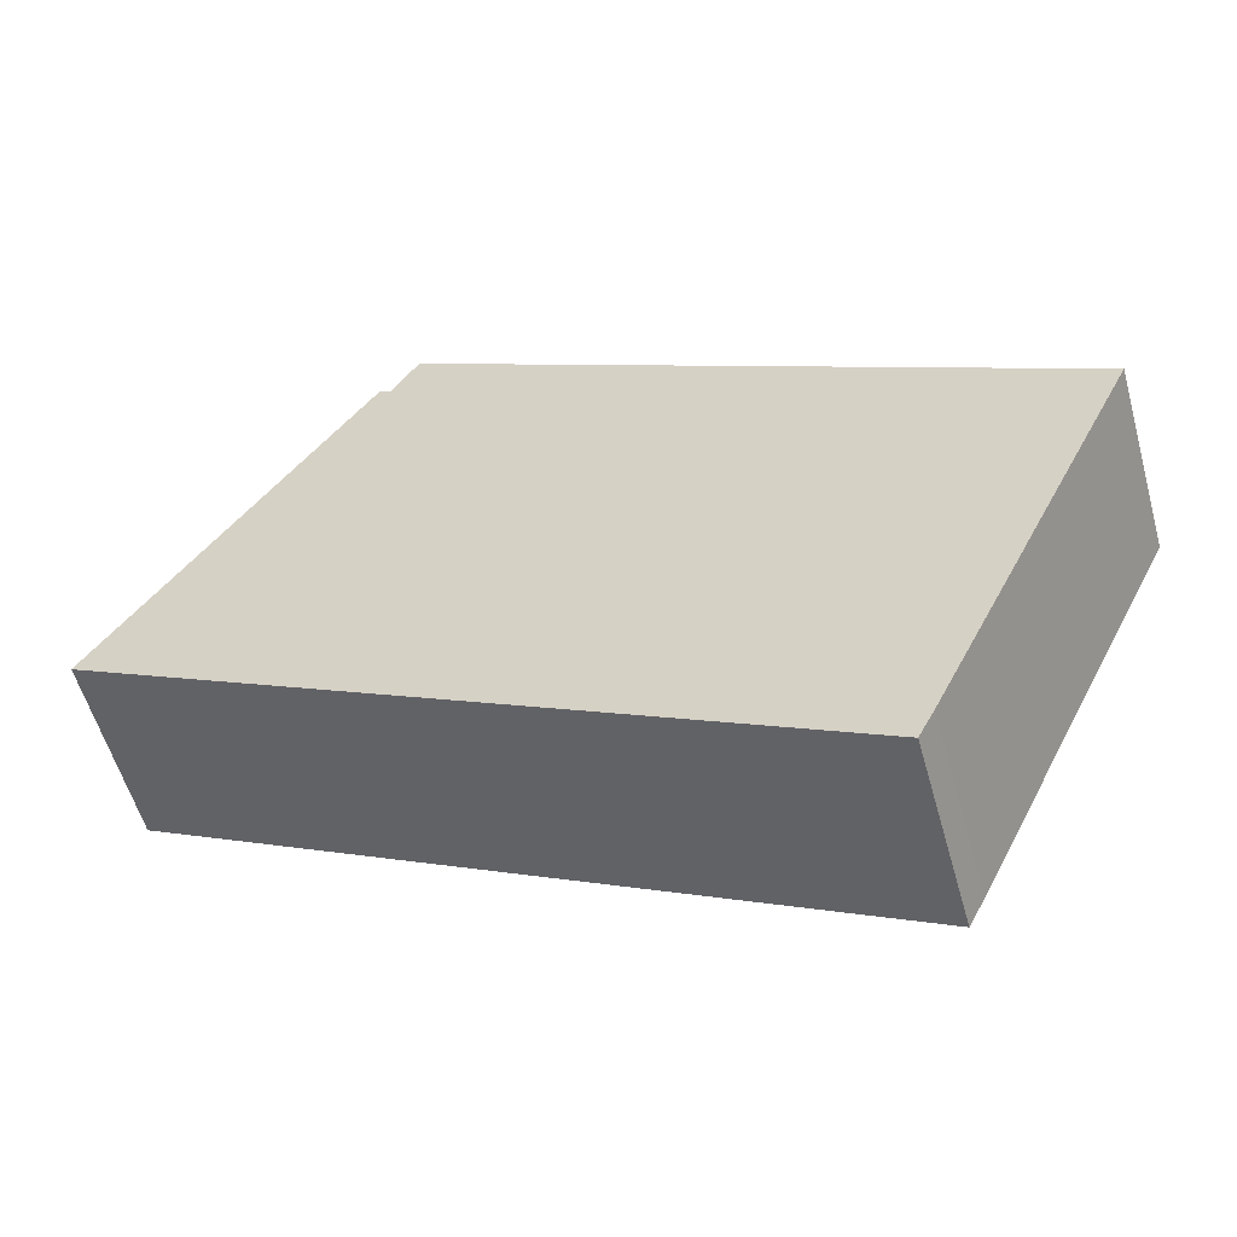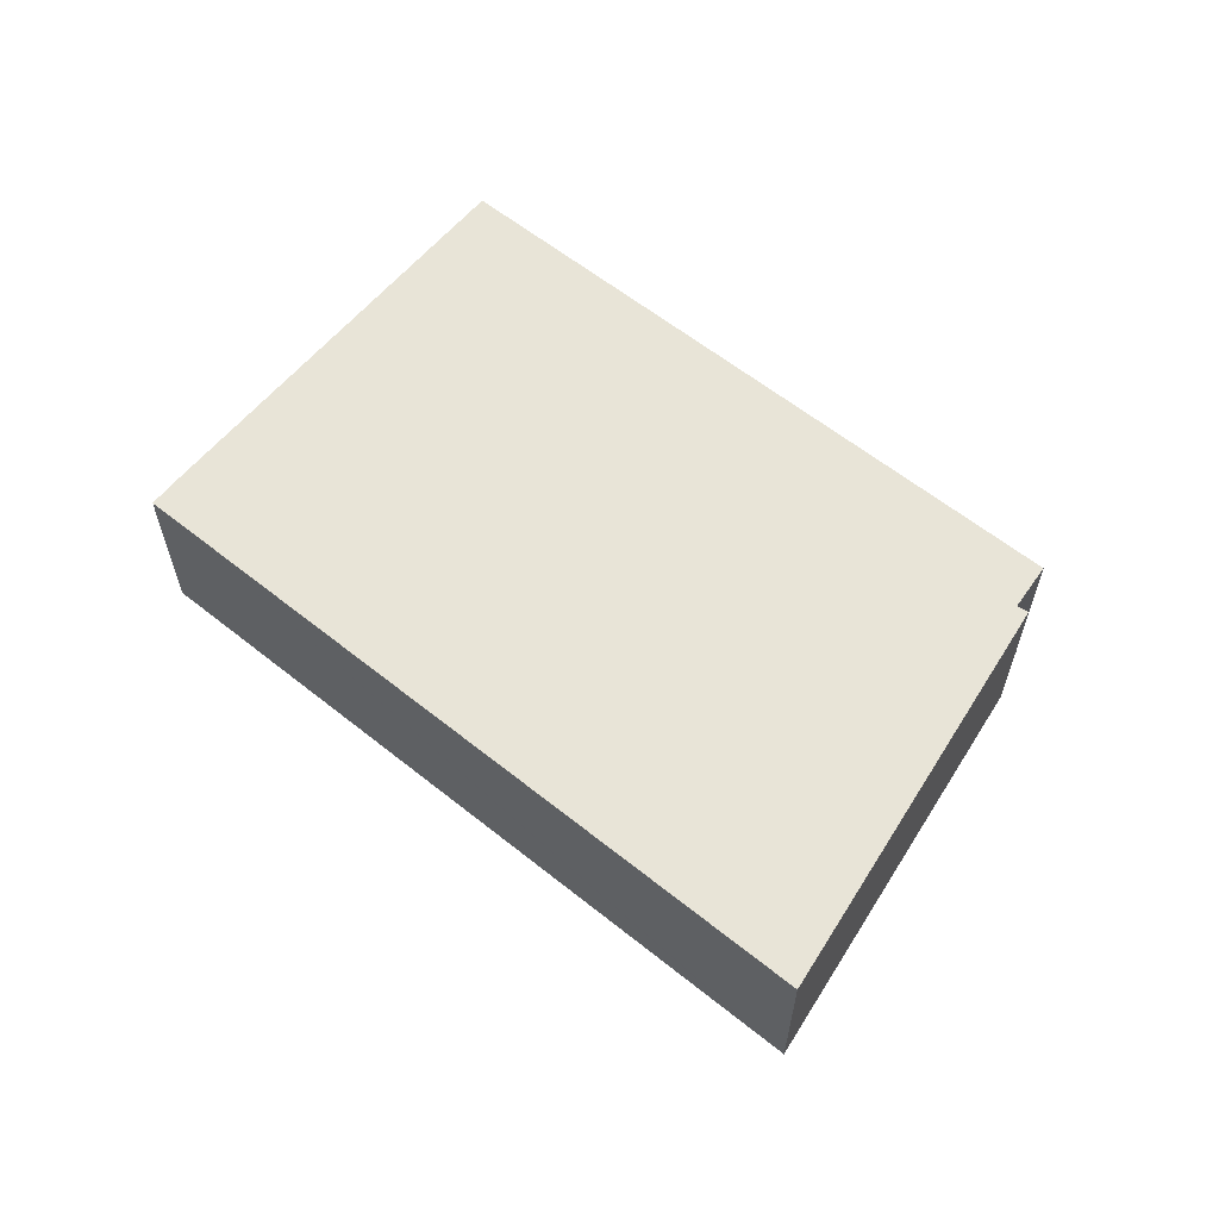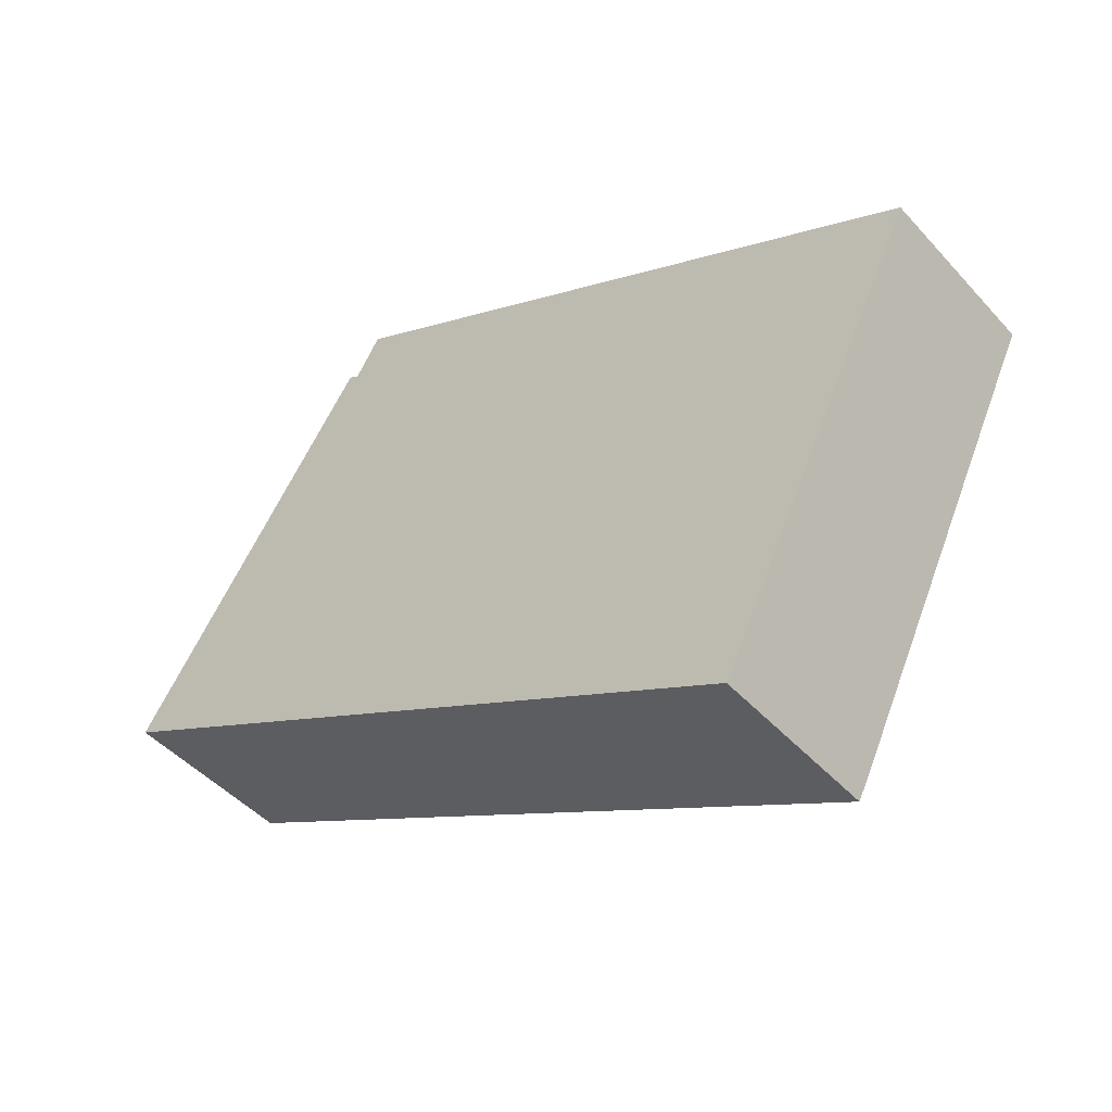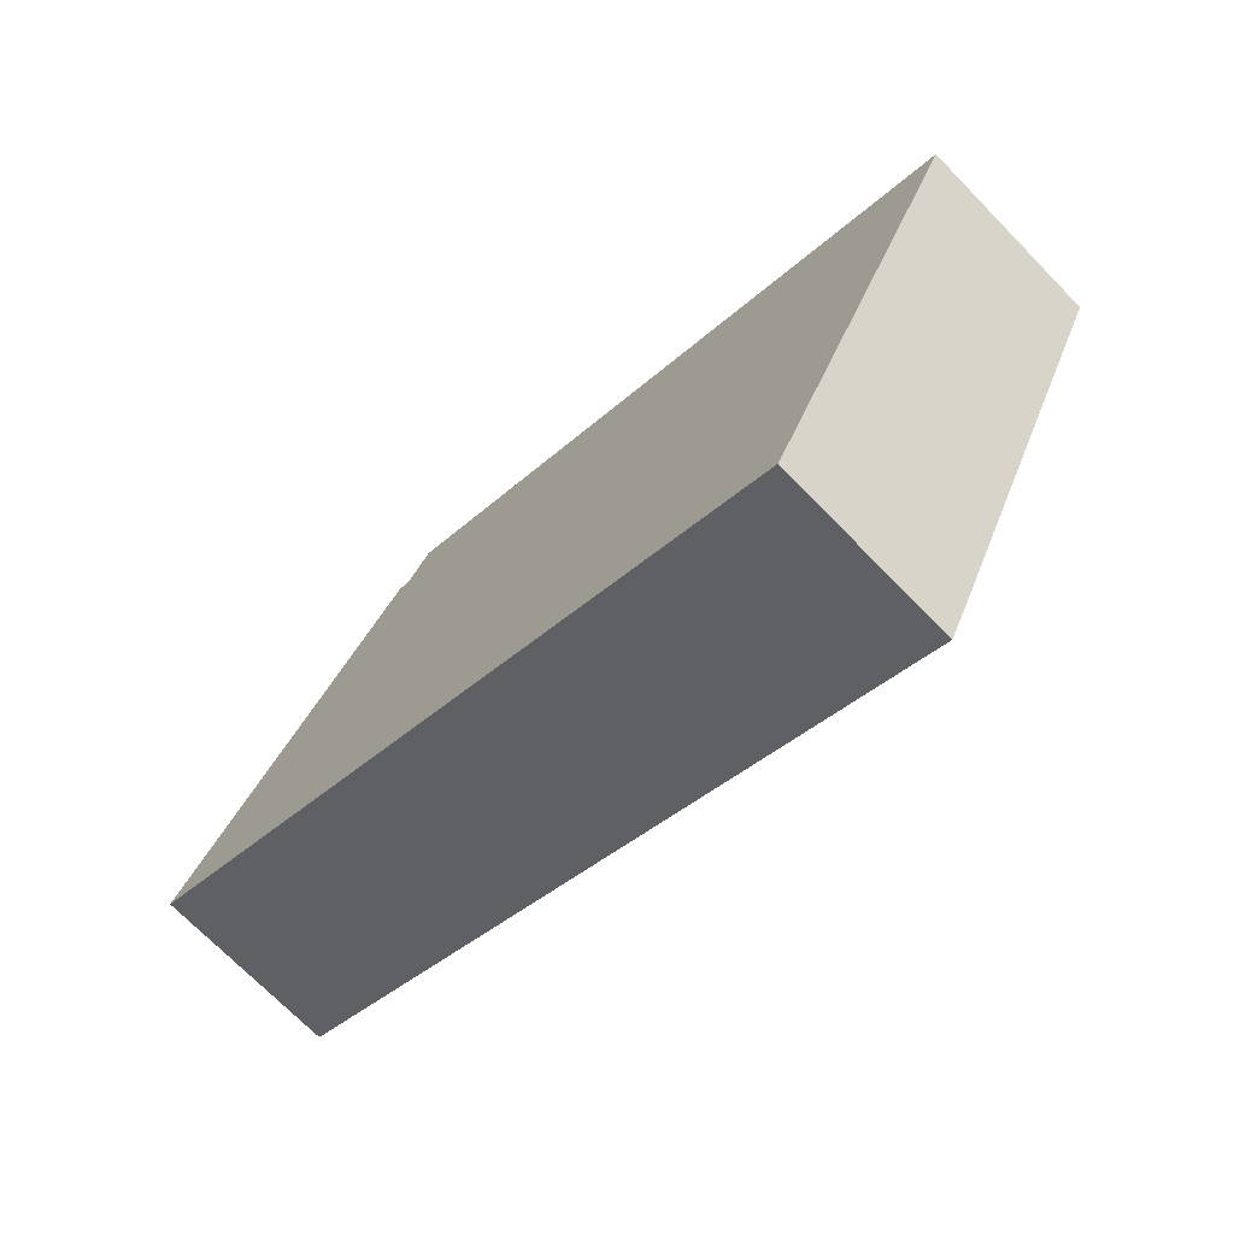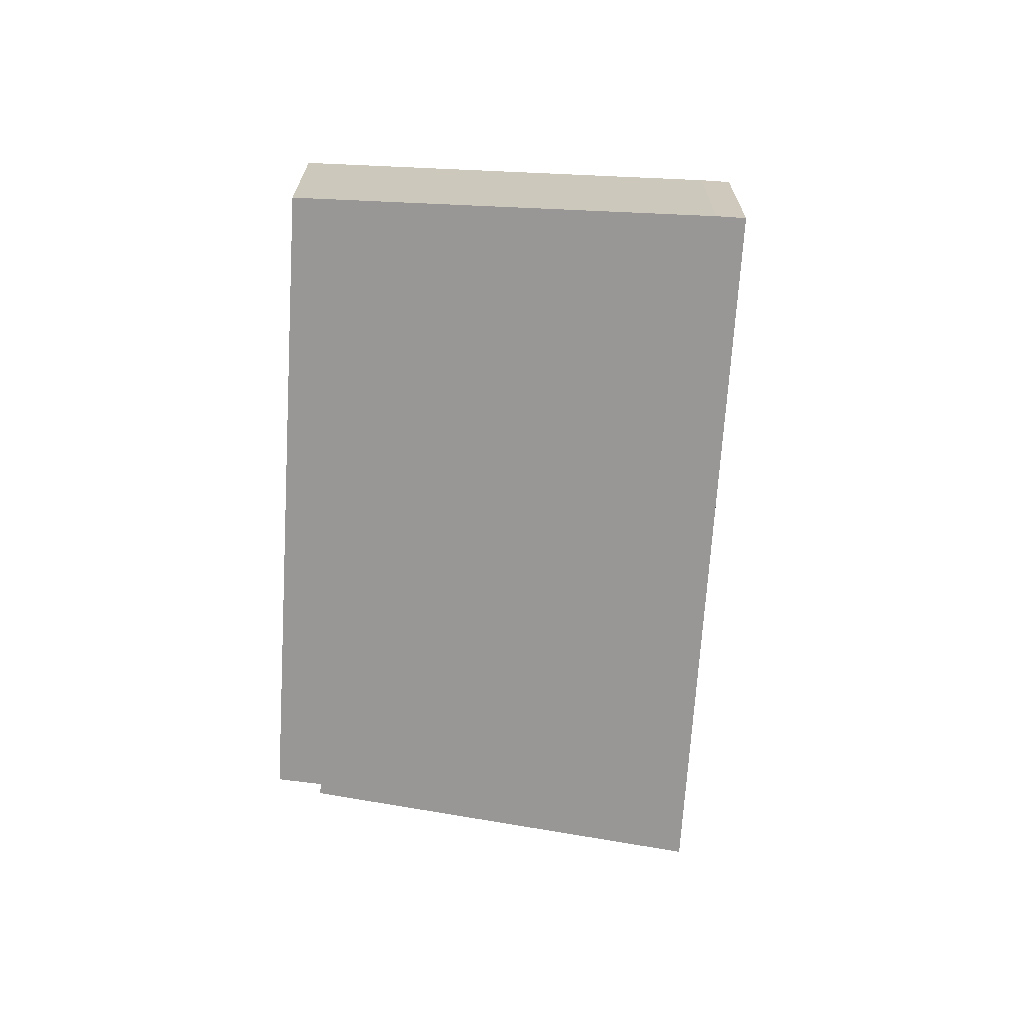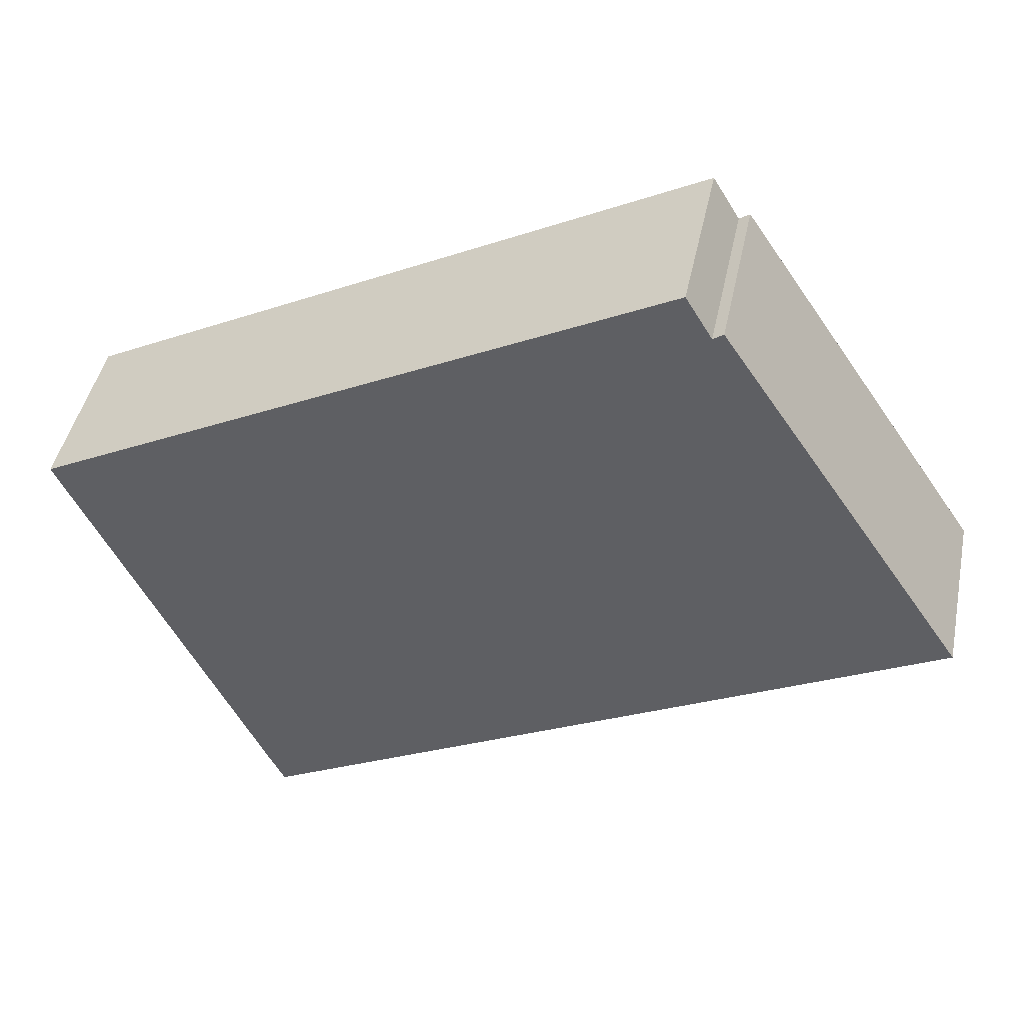
<metadata>
{"format":"obj","ext":"obj","renderer":"f3d","projection":"perspective","resolution":1024,"background":"white","views":[{"elev":-56.3,"azim":15.6,"up":"+Z"},{"elev":61.3,"azim":-113.9,"up":"+Y"},{"elev":-46.6,"azim":39.4,"up":"+Z"},{"elev":-72.0,"azim":44.4,"up":"+Z"},{"elev":-68.2,"azim":113.5,"up":"+Y"},{"elev":44.1,"azim":-168.4,"up":"+Z"}]}
</metadata>
<code>
v  0.44 2.128 0.649
v  0.099 2.128 -0.05
v  0 2.128 1.303e-16
v  8.299 2.128 -4.214
v  2.941 2.128 4.335
v  8.474 2.128 -3.874
v  3.064 2.128 4.255
v  10.83 2.128 0.942
v  3.372 2.128 4.764
v  0 0 0
v  2.941 -2.654e-16 4.335
v  0.44 -3.974e-17 0.649
v  3.064 -2.605e-16 4.255
v  3.372 -2.917e-16 4.764
v  10.83 -5.768e-17 0.942
v  8.474 2.372e-16 -3.874
v  8.299 2.58e-16 -4.214
v  0.099 3.062e-18 -0.05
g defaultobject
f 1 2 3
f 2 1 4
f 4 1 5
f 4 5 6
f 6 5 7
f 6 7 8
f 8 7 9
f 10 1 3
f 1 10 5
f 5 10 11
f 11 10 12
f 13 9 7
f 9 13 14
f 11 7 5
f 7 11 13
f 14 8 9
f 8 14 15
f 15 6 8
f 6 15 16
f 16 4 6
f 4 16 17
f 2 10 3
f 10 2 4
f 10 4 18
f 18 4 17
f 14 16 15
f 16 14 13
f 16 13 11
f 16 11 12
f 16 12 17
f 17 12 18
f 18 12 10

</code>
